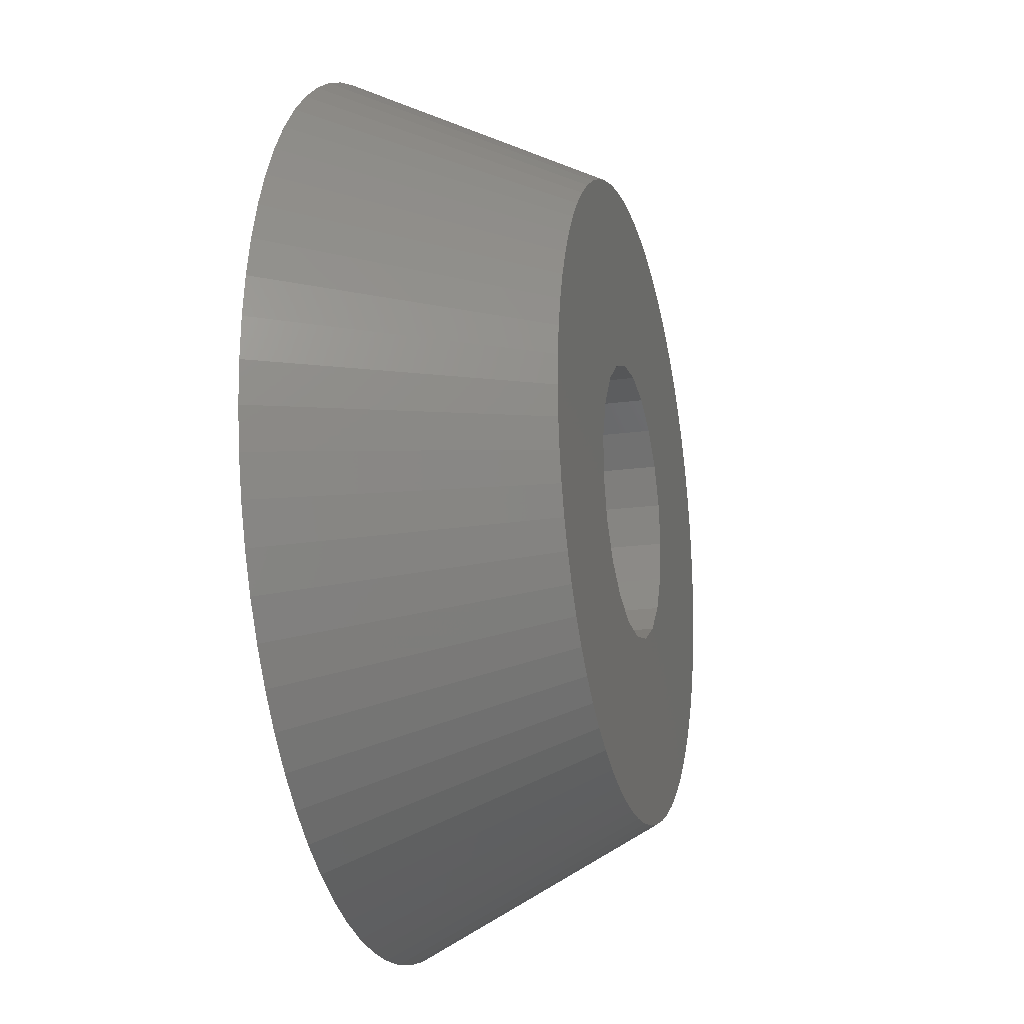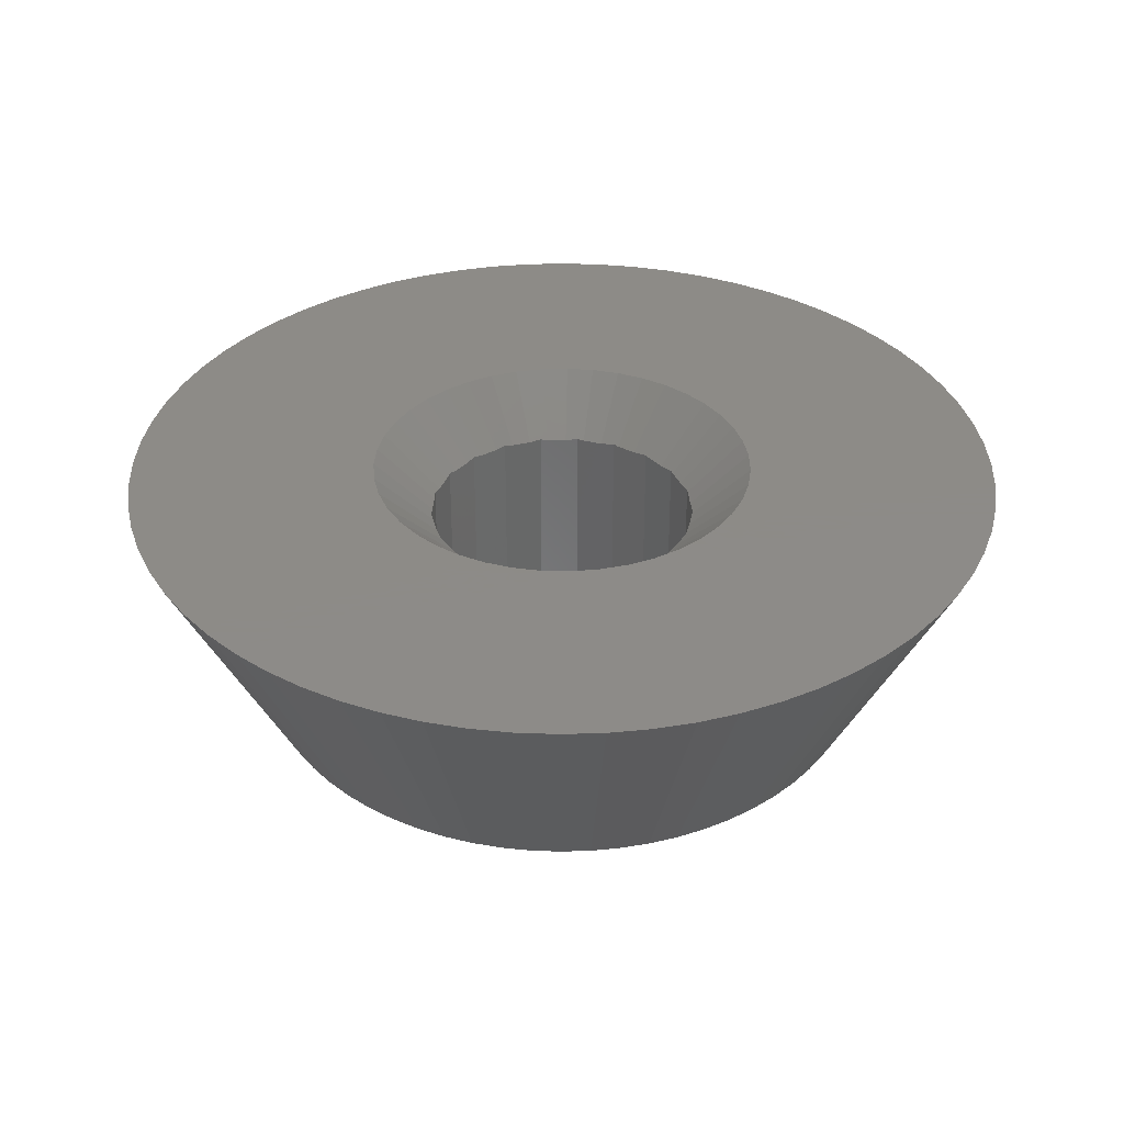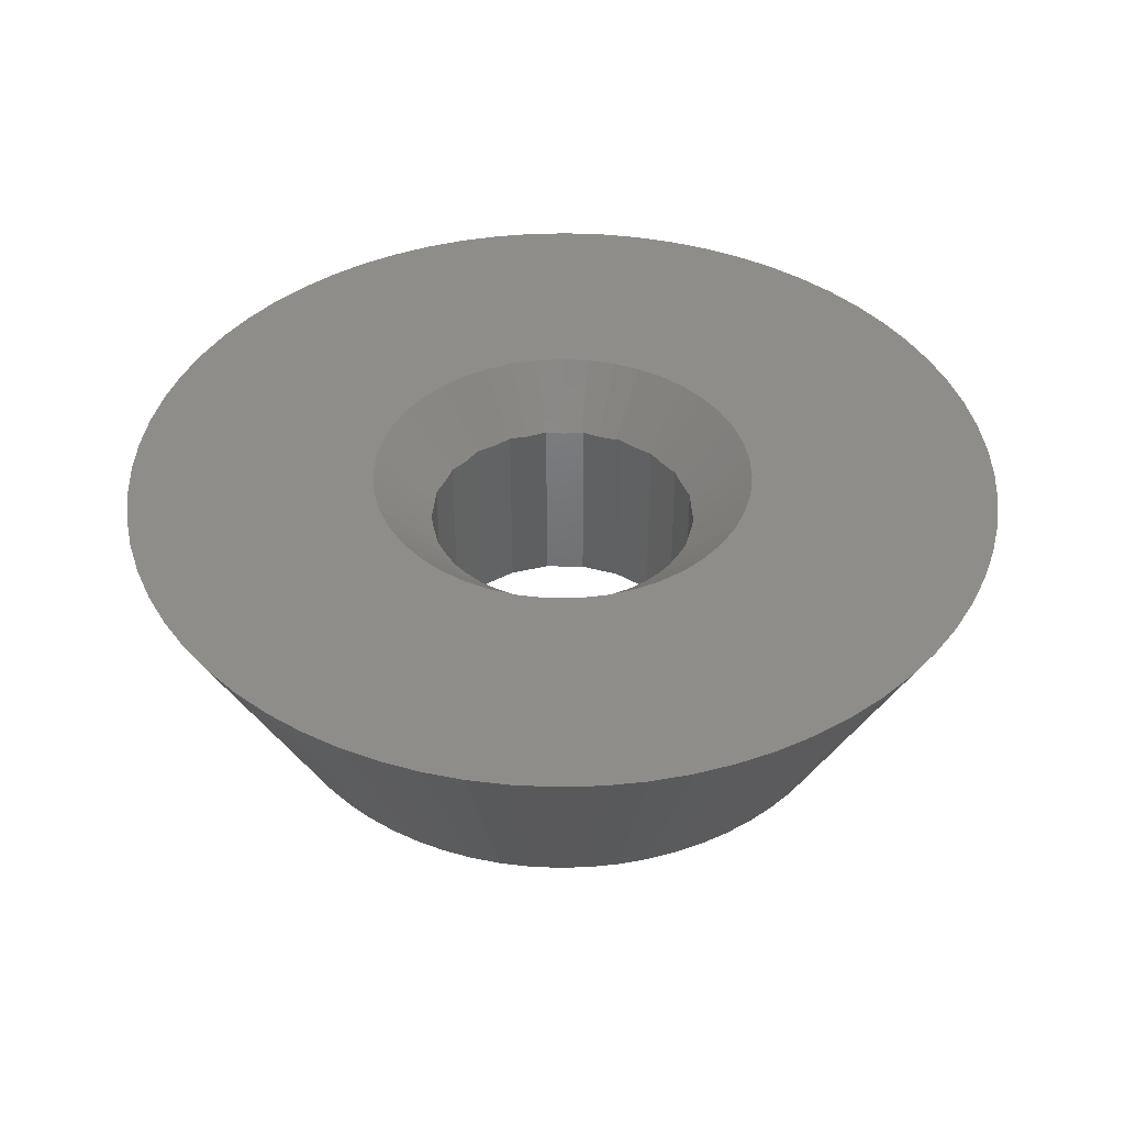
<metadata>
{"format":"stl","ext":"stl","renderer":"f3d","projection":"perspective","resolution":1024,"background":"white","views":[{"elev":-19.1,"azim":104.6,"up":"+Y"},{"elev":34.8,"azim":-142.7,"up":"+Z"},{"elev":41.2,"azim":48.3,"up":"+Z"}]}
</metadata>
<code>
# stl→obj: 347 verts, 694 faces
v 0.3672 -1.609 12.3
v 0.3608 -1.609 14.64
v 0.3672 -1.609 14.64
v 0.1176 -1.627 14.62
v 0.05963 -1.632 14.62
v 0.2981 -1.614 14.63
v -0.1233 -1.645 12.3
v 0.0005043 -1.636 14.63
v -0.1233 -1.645 14.64
v -1.373 0.9086 14.63
v -1.363 0.9295 12.3
v -1.363 0.9295 14.64
v -1.4 0.8539 14.63
v -1.477 0.6926 14.62
v -1.577 0.4863 12.3
v -1.555 0.5315 14.63
v -1.577 0.4863 14.64
v -1.578 0.4749 14.64
v -1.605 0.2952 14.62
v -1.614 0.2376 14.62
v -1.65 0 12.3
v -1.623 0.1798 14.62
v -1.65 0 14.64
v -1.052 1.265 14.63
v -1.029 1.29 12.3
v -1.029 1.29 14.64
v -1.176 1.132 14.62
v -1.215 1.089 14.62
v -1.255 1.046 14.63
v 0.0005043 1.636 14.63
v -0.1233 1.645 12.3
v 0.05963 1.632 14.62
v -0.1233 1.645 14.64
v 0.3672 1.609 12.3
v 0.3608 1.609 14.64
v 0.2981 1.614 14.63
v 0.1176 1.627 14.62
v 0.3672 1.609 14.64
v 0.5273 -1.546 14.62
v 0.825 -1.429 12.3
v 0.5815 -1.524 14.62
v 0.7498 -1.458 14.63
v 0.825 -1.429 14.64
v 1.632 0.2459 12.3
v 1.632 0.1802 14.63
v 1.632 0.2459 14.64
v 1.632 0.1194 14.62
v 1.632 -0.1194 14.62
v 1.632 -0.2459 12.3
v 1.632 -0.1802 14.63
v 1.632 -0.2459 14.64
v -0.6949 -1.483 14.63
v -0.6028 -1.536 12.3
v -0.8502 -1.393 14.62
v -0.6429 -1.513 14.63
v -0.6028 -1.536 14.64
v -1.029 -1.29 12.3
v -0.9012 -1.364 14.63
v -1.029 -1.29 14.64
v -0.5868 1.54 14.64
v -0.6028 1.536 12.3
v -0.4129 1.579 14.62
v -0.6028 1.536 14.64
v -0.3562 1.592 14.62
v -0.1796 1.633 14.63
v -1.255 -1.046 14.63
v -1.363 -0.9295 12.3
v -1.363 -0.9295 14.64
v -1.215 -1.089 14.62
v -1.176 -1.132 14.62
v -1.052 -1.265 14.63
v 1.487 -0.7159 12.3
v 1.463 -0.7507 14.64
v 1.487 -0.7159 14.64
v 1.428 -0.8015 14.63
v 1.395 -0.8502 14.63
v 1.294 -0.9989 14.62
v 1.21 -1.122 12.3
v 1.21 -1.122 14.64
v 0.9039 1.366 14.63
v 0.825 1.429 12.3
v 0.9506 1.329 14.62
v 0.825 1.429 14.64
v 0.9962 1.292 14.62
v 1.21 1.122 12.3
v 1.137 1.18 14.63
v 1.186 1.141 14.64
v 1.21 1.122 14.64
v 0.9962 -1.292 14.62
v 1.137 -1.18 14.63
v 1.186 -1.141 14.64
v 0.9506 -1.329 14.62
v 0.9039 -1.366 14.63
v 1.487 0.7159 12.3
v 1.527 0.5841 14.62
v 1.487 0.7159 14.64
v 1.544 0.5283 14.62
v 1.598 0.3559 14.62
v 1.294 0.9989 14.62
v 1.395 0.8502 14.63
v 1.428 0.8015 14.63
v 1.463 0.7507 14.64
v 0.5273 1.546 14.62
v 0.5815 1.524 14.62
v 0.7498 1.458 14.63
v -0.3562 -1.592 14.62
v -0.4129 -1.579 14.62
v -0.1796 -1.633 14.63
v -0.5868 -1.54 14.64
v -0.9012 1.364 14.63
v -0.8502 1.393 14.62
v -0.6949 1.483 14.63
v -0.6429 1.513 14.63
v 1.598 -0.3559 14.62
v 1.544 -0.5283 14.62
v 1.527 -0.5841 14.62
v -1.555 -0.5315 14.63
v -1.577 -0.4863 12.3
v -1.577 -0.4863 14.64
v -1.477 -0.6926 14.62
v -1.4 -0.8539 14.63
v -1.373 -0.9086 14.63
v -1.623 -0.1798 14.62
v -1.614 -0.2376 14.62
v -1.605 -0.2952 14.62
v -1.578 -0.4749 14.64
v 1.165 2.032 15.3
v 1.073 2.088 15.3
v -1.892 1.38 15.3
v -1.958 1.295 15.3
v -0.5937 2.271 15.3
v -0.3625 2.314 15.3
v -2.34 0.1073 15.3
v -2.347 0 15.3
v -2.322 0.3418 15.3
v -0.6955 -2.236 15.3
v -0.9181 -2.16 15.3
v -1.958 -1.295 15.3
v -2.073 -1.09 15.3
v 2.291 0.5104 15.3
v 2.307 0.404 15.3
v -1.127 -2.053 15.3
v 0.9743 2.13 15.3
v 1.629 -1.69 15.3
v 1.786 -1.515 15.3
v 2.047 1.149 15.3
v 2.147 0.936 15.3
v -2.125 -0.9964 15.3
v -2.164 0.8959 15.3
v -2.125 0.9964 15.3
v -2.164 -0.8959 15.3
v -0.6955 2.236 15.3
v 2.047 -1.149 15.3
v 2.147 -0.936 15.3
v 0.9743 -2.13 15.3
v 1.073 -2.088 15.3
v 1.917 -1.345 15.3
v 1.858 -1.435 15.3
v 1.547 -1.759 15.3
v -1.223 -2.004 15.3
v -1.414 -1.867 15.3
v -0.1492 -2.337 15.3
v -0.2567 -2.333 15.3
v -2.073 1.09 15.3
v -1.748 -1.566 15.3
v -1.892 -1.38 15.3
v -1.579 -1.73 15.3
v 1.366 1.909 15.3
v 1.547 1.759 15.3
v -2.271 -0.5713 15.3
v -2.248 -0.6763 15.3
v -1.502 -1.804 15.3
v 0.08573 -2.346 15.3
v 0.4264 2.308 15.3
v 0.6538 2.249 15.3
v -0.5937 -2.271 15.3
v -2.271 0.5713 15.3
v -2.248 0.6763 15.3
v -0.9181 2.16 15.3
v -1.127 2.053 15.3
v -2.322 -0.3418 15.3
v -2.34 -0.1073 15.3
v -1.579 1.73 15.3
v -1.502 1.804 15.3
v 0.6538 -2.249 15.3
v 0.7579 -2.222 15.3
v -1.223 2.004 15.3
v -0.3625 -2.314 15.3
v -0.2567 2.333 15.3
v -1.414 1.867 15.3
v 1.165 -2.032 15.3
v 0.08573 2.346 15.3
v -0.1492 2.337 15.3
v 2.307 -0.404 15.3
v 2.291 -0.5104 15.3
v 0.7579 2.222 15.3
v 2.192 -0.8386 15.3
v 2.26 -0.6134 15.3
v 0.3194 -2.32 15.3
v 0.3194 2.32 15.3
v 2.341 0.1713 15.3
v -1.748 1.566 15.3
v 1.629 1.69 15.3
v 1.786 1.515 15.3
v 0.4264 -2.308 15.3
v 2.341 -0.1713 15.3
v 1.366 -1.909 15.3
v 1.858 1.435 15.3
v 1.917 1.345 15.3
v 2.192 0.8386 15.3
v 2.26 0.6134 15.3
v 3.85 0 12.3
v 3.834 0.3552 12.3
v 5.35 0 15.3
v -3.703 -1.054 12.3
v -5.259 -0.9831 15.3
v -3.784 -0.7074 12.3
v -1.391 3.59 12.3
v -1.933 4.989 15.3
v -1.054 3.703 12.3
v 2.816 -4.549 15.3
v 2.027 -3.273 12.3
v 2.32 -3.072 12.3
v -2.594 -2.845 12.3
v -3.954 -3.604 15.3
v -2.845 -2.594 12.3
v -3.604 -3.954 15.3
v 2.385 -4.789 15.3
v 1.391 -3.59 12.3
v 1.716 -3.446 12.3
v 3.273 2.027 12.3
v 3.072 2.32 12.3
v 4.549 2.816 15.3
v 0.7074 3.784 12.3
v 0.3552 3.834 12.3
v 0.9831 5.259 15.3
v -3.59 1.391 12.3
v -4.789 2.385 15.3
v -3.446 1.716 12.3
v -3.273 2.027 12.3
v -4.549 2.816 15.3
v 4.789 -2.385 15.3
v 3.59 -1.391 12.3
v 4.989 -1.933 15.3
v 0.4936 -5.327 15.3
v 0 -5.35 15.3
v 0.3552 -3.834 12.3
v -4.269 -3.224 15.3
v -0.4936 -5.327 15.3
v -0.9831 -5.259 15.3
v -0.3552 -3.834 12.3
v 3.273 -2.027 12.3
v 3.446 -1.716 12.3
v -1.054 -3.703 12.3
v -0.7074 -3.784 12.3
v -2.32 3.072 12.3
v -2.816 4.549 15.3
v -2.027 3.273 12.3
v 0 5.35 15.3
v 0.4936 5.327 15.3
v 5.327 0.4936 15.3
v 5.259 0.9831 15.3
v 1.464 -5.146 15.3
v 1.054 -3.703 12.3
v 1.933 -4.989 15.3
v 4.549 -2.816 15.3
v -3.703 1.054 12.3
v -5.259 0.9831 15.3
v -5.146 1.464 15.3
v -1.716 -3.446 12.3
v -2.385 -4.789 15.3
v -2.027 -3.273 12.3
v -1.464 5.146 15.3
v -0.9831 5.259 15.3
v 3.954 -3.604 15.3
v 2.845 -2.594 12.3
v 4.269 -3.224 15.3
v 3.59 1.391 12.3
v 3.446 1.716 12.3
v 4.789 2.385 15.3
v 0 -3.85 12.3
v 5.146 1.464 15.3
v 3.703 1.054 12.3
v 4.989 1.933 15.3
v -3.273 -2.027 12.3
v -4.789 -2.385 15.3
v -3.446 -1.716 12.3
v -4.549 -2.816 15.3
v -5.146 -1.464 15.3
v -3.072 -2.32 12.3
v -2.385 4.789 15.3
v 4.269 3.224 15.3
v 1.716 3.446 12.3
v 1.391 3.59 12.3
v 2.385 4.789 15.3
v -3.85 0 12.3
v -5.35 0 15.3
v -3.834 0.3552 12.3
v 3.703 -1.054 12.3
v 5.146 -1.464 15.3
v 3.834 -0.3552 12.3
v 5.259 -0.9831 15.3
v 5.327 -0.4936 15.3
v -3.224 4.269 15.3
v -4.989 -1.933 15.3
v 0.9831 -5.259 15.3
v 2.594 -2.845 12.3
v 3.604 -3.954 15.3
v -3.072 2.32 12.3
v -4.269 3.224 15.3
v -2.845 2.594 12.3
v -4.989 1.933 15.3
v -3.784 0.7074 12.3
v 3.224 -4.269 15.3
v -2.816 -4.549 15.3
v 1.054 3.703 12.3
v 1.933 4.989 15.3
v 0.7074 -3.784 12.3
v 1.464 5.146 15.3
v -5.327 0.4936 15.3
v 3.784 -0.7074 12.3
v -1.391 -3.59 12.3
v 2.845 2.594 12.3
v 3.954 3.604 15.3
v -3.954 3.604 15.3
v -2.594 2.845 12.3
v -3.604 3.954 15.3
v 3.072 -2.32 12.3
v 3.604 3.954 15.3
v 3.224 4.269 15.3
v 2.816 4.549 15.3
v -0.4936 5.327 15.3
v -1.464 -5.146 15.3
v -1.933 -4.989 15.3
v -3.224 -4.269 15.3
v -5.327 -0.4936 15.3
v -0.3552 3.834 12.3
v 0 3.85 12.3
v 2.594 2.845 12.3
v 2.32 3.072 12.3
v -1.716 3.446 12.3
v -3.834 -0.3552 12.3
v -2.32 -3.072 12.3
v -0.7074 3.784 12.3
v -3.59 -1.391 12.3
v 3.784 0.7074 12.3
v 2.027 3.273 12.3
f 1 2 3
f 4 1 5
f 6 1 4
f 2 1 6
f 7 5 1
f 5 7 8
f 8 7 9
f 10 11 12
f 13 11 10
f 14 11 13
f 15 14 16
f 15 16 17
f 14 15 11
f 18 15 17
f 19 15 18
f 20 15 19
f 21 20 22
f 21 22 23
f 20 21 15
f 24 25 26
f 27 25 24
f 28 25 27
f 11 28 29
f 11 29 12
f 28 11 25
f 30 31 32
f 31 30 33
f 34 35 36
f 31 37 32
f 34 37 31
f 37 34 36
f 35 34 38
f 1 39 40
f 39 1 3
f 40 41 42
f 41 40 39
f 40 42 43
f 44 45 46
f 44 47 45
f 44 48 47
f 49 48 44
f 48 49 50
f 50 49 51
f 52 53 54
f 55 53 52
f 53 55 56
f 57 54 53
f 54 57 58
f 58 57 59
f 60 61 62
f 61 60 63
f 31 62 61
f 62 31 64
f 64 31 65
f 65 31 33
f 66 67 68
f 69 67 66
f 57 69 70
f 57 70 71
f 57 71 59
f 69 57 67
f 72 73 74
f 72 75 73
f 72 76 75
f 72 77 76
f 78 77 72
f 77 78 79
f 80 81 82
f 81 80 83
f 81 84 82
f 84 81 85
f 84 85 86
f 86 85 87
f 87 85 88
f 78 89 90
f 40 89 78
f 91 78 90
f 78 91 79
f 89 40 92
f 92 40 93
f 93 40 43
f 94 95 96
f 94 97 95
f 44 97 94
f 97 44 98
f 98 44 46
f 85 99 88
f 94 99 85
f 99 94 100
f 100 94 101
f 101 94 102
f 102 94 96
f 38 34 103
f 81 104 103
f 81 103 34
f 104 81 105
f 105 81 83
f 106 7 107
f 108 7 106
f 7 108 9
f 53 107 7
f 107 53 109
f 109 53 56
f 110 25 111
f 25 110 26
f 61 111 25
f 111 61 112
f 112 61 113
f 113 61 63
f 49 114 51
f 49 115 114
f 72 115 49
f 115 72 116
f 116 72 74
f 117 118 119
f 120 118 117
f 67 120 121
f 67 121 122
f 67 122 68
f 120 67 118
f 123 21 23
f 124 21 123
f 118 124 125
f 118 125 126
f 118 126 119
f 124 118 21
f 83 127 128
f 127 83 80
f 83 128 105
f 129 12 29
f 130 12 129
f 12 130 10
f 131 64 132
f 64 131 62
f 133 23 22
f 23 133 134
f 135 22 20
f 22 135 133
f 56 136 109
f 137 56 55
f 56 137 136
f 121 138 122
f 138 121 139
f 140 98 46
f 46 141 140
f 141 46 45
f 52 137 55
f 137 52 142
f 143 105 128
f 105 143 104
f 91 144 145
f 144 91 90
f 146 102 147
f 102 146 101
f 120 139 121
f 139 120 148
f 149 14 150
f 14 149 16
f 151 120 117
f 120 151 148
f 152 62 131
f 62 152 60
f 73 153 154
f 153 73 75
f 42 155 156
f 155 42 41
f 77 157 76
f 157 77 158
f 90 159 144
f 159 90 89
f 58 160 54
f 160 58 161
f 76 153 75
f 153 76 157
f 9 162 8
f 163 9 108
f 9 163 162
f 130 13 10
f 13 130 164
f 66 165 69
f 165 66 166
f 165 70 69
f 70 165 167
f 168 84 169
f 84 168 82
f 170 126 125
f 126 170 171
f 164 14 13
f 14 164 150
f 59 161 58
f 172 59 71
f 59 172 161
f 8 173 5
f 173 8 162
f 174 35 175
f 35 174 36
f 136 107 109
f 107 136 176
f 177 18 178
f 18 177 19
f 179 112 113
f 112 179 180
f 123 181 124
f 181 123 182
f 23 182 123
f 182 23 134
f 183 24 184
f 24 183 27
f 39 185 186
f 3 185 39
f 185 3 2
f 180 111 112
f 111 180 187
f 176 106 107
f 106 176 188
f 132 65 189
f 65 132 64
f 152 63 60
f 179 63 152
f 63 179 113
f 187 110 111
f 110 187 190
f 149 17 16
f 178 17 149
f 17 178 18
f 135 19 177
f 19 135 20
f 43 191 93
f 191 43 156
f 156 43 42
f 192 30 32
f 30 192 193
f 119 151 117
f 171 119 126
f 119 171 151
f 41 186 155
f 186 41 39
f 51 194 50
f 194 51 195
f 195 51 114
f 80 168 127
f 168 80 82
f 175 103 196
f 175 38 103
f 38 175 35
f 167 71 70
f 71 167 172
f 115 197 198
f 197 115 116
f 196 104 143
f 104 196 103
f 68 166 66
f 138 68 122
f 68 138 166
f 54 142 52
f 142 54 160
f 4 173 199
f 173 4 5
f 192 37 200
f 37 192 32
f 200 36 174
f 36 200 37
f 45 201 141
f 201 45 47
f 202 29 28
f 29 202 129
f 203 87 204
f 87 203 86
f 193 33 30
f 189 33 193
f 33 189 65
f 202 27 183
f 27 202 28
f 6 199 205
f 199 6 4
f 77 145 158
f 79 145 77
f 145 79 91
f 181 125 124
f 125 181 170
f 116 154 197
f 74 154 116
f 154 74 73
f 47 206 201
f 206 47 48
f 50 206 48
f 206 50 194
f 114 198 195
f 198 114 115
f 89 207 159
f 207 89 92
f 204 99 208
f 204 88 99
f 88 204 87
f 93 207 92
f 207 93 191
f 99 209 208
f 209 99 100
f 169 86 203
f 86 169 84
f 100 146 209
f 146 100 101
f 190 26 110
f 184 26 190
f 26 184 24
f 147 95 210
f 147 96 95
f 96 147 102
f 210 97 211
f 97 210 95
f 2 205 185
f 205 2 6
f 188 108 106
f 108 188 163
f 211 98 140
f 98 211 97
f 212 213 214
f 215 216 217
f 218 219 220
f 221 222 223
f 224 225 226
f 225 224 227
f 228 229 230
f 231 232 233
f 234 235 236
f 237 238 239
f 240 238 241
f 242 243 244
f 245 246 247
f 225 248 226
f 249 250 251
f 242 252 253
f 250 254 255
f 256 257 258
f 235 259 260
f 242 253 243
f 261 213 262
f 263 264 265
f 266 252 242
f 236 235 260
f 267 268 269
f 270 271 272
f 220 273 274
f 275 276 277
f 278 279 280
f 247 246 281
f 282 283 284
f 285 286 287
f 288 286 285
f 289 216 215
f 290 288 285
f 258 257 291
f 233 232 292
f 293 294 295
f 296 297 298
f 244 299 300
f 214 213 261
f 214 301 212
f 302 301 303
f 265 264 229
f 256 304 257
f 305 289 215
f 263 306 264
f 239 238 240
f 275 307 276
f 307 275 308
f 309 310 311
f 309 241 310
f 237 312 238
f 298 268 313
f 221 223 314
f 300 299 302
f 267 312 237
f 271 315 272
f 314 223 307
f 294 316 317
f 284 278 280
f 228 222 221
f 306 247 318
f 228 230 222
f 240 241 309
f 265 229 228
f 317 316 319
f 298 320 268
f 303 301 214
f 302 321 301
f 280 231 233
f 322 271 270
f 295 294 317
f 292 323 324
f 251 250 255
f 311 310 325
f 326 325 327
f 325 326 311
f 266 328 252
f 201 214 261
f 141 261 262
f 206 214 201
f 140 262 282
f 214 206 303
f 210 282 284
f 194 303 206
f 147 284 280
f 303 194 302
f 146 280 233
f 195 302 194
f 209 233 292
f 302 195 300
f 208 292 324
f 198 300 195
f 203 324 329
f 197 300 198
f 169 329 330
f 300 197 244
f 168 330 331
f 154 244 197
f 128 331 295
f 244 154 242
f 153 242 154
f 261 141 201
f 262 140 141
f 282 211 140
f 282 210 211
f 284 147 210
f 280 146 147
f 143 295 317
f 233 209 146
f 292 208 209
f 324 204 208
f 324 203 204
f 329 169 203
f 196 317 319
f 330 168 169
f 331 127 168
f 331 128 127
f 174 319 236
f 295 143 128
f 317 196 143
f 319 175 196
f 174 236 260
f 319 174 175
f 260 200 174
f 260 192 200
f 259 192 260
f 259 193 192
f 332 193 259
f 193 332 189
f 274 189 332
f 189 274 132
f 132 274 131
f 273 131 274
f 131 273 152
f 219 152 273
f 152 219 179
f 291 179 219
f 179 291 180
f 180 291 187
f 257 187 291
f 304 187 257
f 187 304 190
f 190 304 184
f 327 184 304
f 184 327 183
f 183 327 202
f 325 202 327
f 310 202 325
f 202 310 129
f 129 310 130
f 238 164 241
f 130 241 164
f 241 130 310
f 242 153 266
f 157 266 153
f 266 157 277
f 158 277 157
f 277 158 275
f 145 275 158
f 144 275 145
f 275 144 308
f 159 308 144
f 308 159 314
f 207 314 159
f 314 207 221
f 191 221 207
f 156 221 191
f 221 156 228
f 155 228 156
f 228 155 265
f 186 265 155
f 265 186 263
f 185 263 186
f 205 263 185
f 263 205 306
f 306 205 245
f 199 245 205
f 173 245 199
f 173 246 245
f 162 246 173
f 249 162 163
f 250 163 188
f 162 249 246
f 250 188 176
f 333 176 136
f 334 136 137
f 163 250 249
f 271 137 142
f 271 142 160
f 335 160 161
f 176 333 250
f 335 161 172
f 227 172 167
f 227 167 165
f 248 165 166
f 136 334 333
f 248 166 138
f 288 138 139
f 286 139 148
f 305 148 151
f 305 151 171
f 289 171 170
f 216 170 181
f 137 271 334
f 336 181 182
f 336 182 134
f 164 238 150
f 312 150 238
f 160 315 271
f 150 312 149
f 160 335 315
f 149 312 178
f 172 227 335
f 269 178 312
f 165 225 227
f 178 269 177
f 165 248 225
f 268 177 269
f 138 288 248
f 177 268 135
f 139 286 288
f 320 135 268
f 148 305 286
f 135 320 133
f 171 289 305
f 133 320 134
f 170 216 289
f 297 134 320
f 181 336 216
f 134 297 336
f 337 274 332
f 314 307 308
f 335 227 224
f 248 288 290
f 298 297 320
f 316 234 236
f 235 338 259
f 339 340 330
f 258 291 341
f 267 269 312
f 334 271 322
f 220 219 273
f 218 291 219
f 341 291 218
f 342 297 296
f 277 328 266
f 217 216 342
f 336 297 342
f 283 278 284
f 246 251 281
f 326 327 304
f 338 337 259
f 245 247 306
f 277 276 328
f 244 243 299
f 302 299 321
f 316 236 319
f 262 283 282
f 324 339 329
f 339 324 323
f 232 323 292
f 272 315 343
f 344 274 337
f 216 336 342
f 337 332 259
f 287 286 345
f 246 249 251
f 49 212 301
f 49 301 321
f 44 212 49
f 49 321 299
f 212 44 213
f 72 299 243
f 213 44 346
f 72 243 253
f 346 44 283
f 72 253 252
f 94 283 44
f 72 252 328
f 283 94 278
f 78 328 276
f 278 94 279
f 78 276 307
f 279 94 231
f 78 307 223
f 231 94 232
f 40 223 222
f 85 232 94
f 40 222 230
f 232 85 323
f 323 85 339
f 299 72 49
f 40 230 229
f 328 78 72
f 1 229 264
f 223 40 78
f 1 264 318
f 229 1 40
f 247 1 318
f 7 247 281
f 247 7 1
f 251 7 281
f 255 7 251
f 7 255 53
f 254 53 255
f 322 53 254
f 270 53 322
f 272 53 270
f 53 272 57
f 343 57 272
f 224 57 343
f 339 85 340
f 81 340 85
f 340 81 347
f 347 81 293
f 293 81 294
f 34 294 81
f 294 34 316
f 316 34 234
f 34 235 234
f 31 235 34
f 235 31 338
f 31 337 338
f 344 31 61
f 31 344 337
f 258 61 25
f 61 220 344
f 311 25 11
f 61 218 220
f 239 11 15
f 313 15 21
f 61 341 218
f 226 57 224
f 57 226 67
f 61 258 341
f 290 67 226
f 25 256 258
f 285 67 290
f 25 326 256
f 287 67 285
f 25 311 326
f 67 287 118
f 11 309 311
f 345 118 287
f 11 240 309
f 215 118 345
f 11 239 240
f 217 118 215
f 15 237 239
f 118 217 21
f 15 267 237
f 342 21 217
f 15 313 267
f 296 21 342
f 21 298 313
f 21 296 298
f 326 304 256
f 279 231 280
f 313 268 267
f 329 339 330
f 330 340 331
f 333 334 254
f 254 334 322
f 345 305 215
f 286 305 345
f 306 318 264
f 344 220 274
f 250 333 254
f 226 248 290
f 346 283 262
f 213 346 262
f 343 335 224
f 315 335 343
f 331 347 295
f 347 293 295
f 340 347 331

</code>
